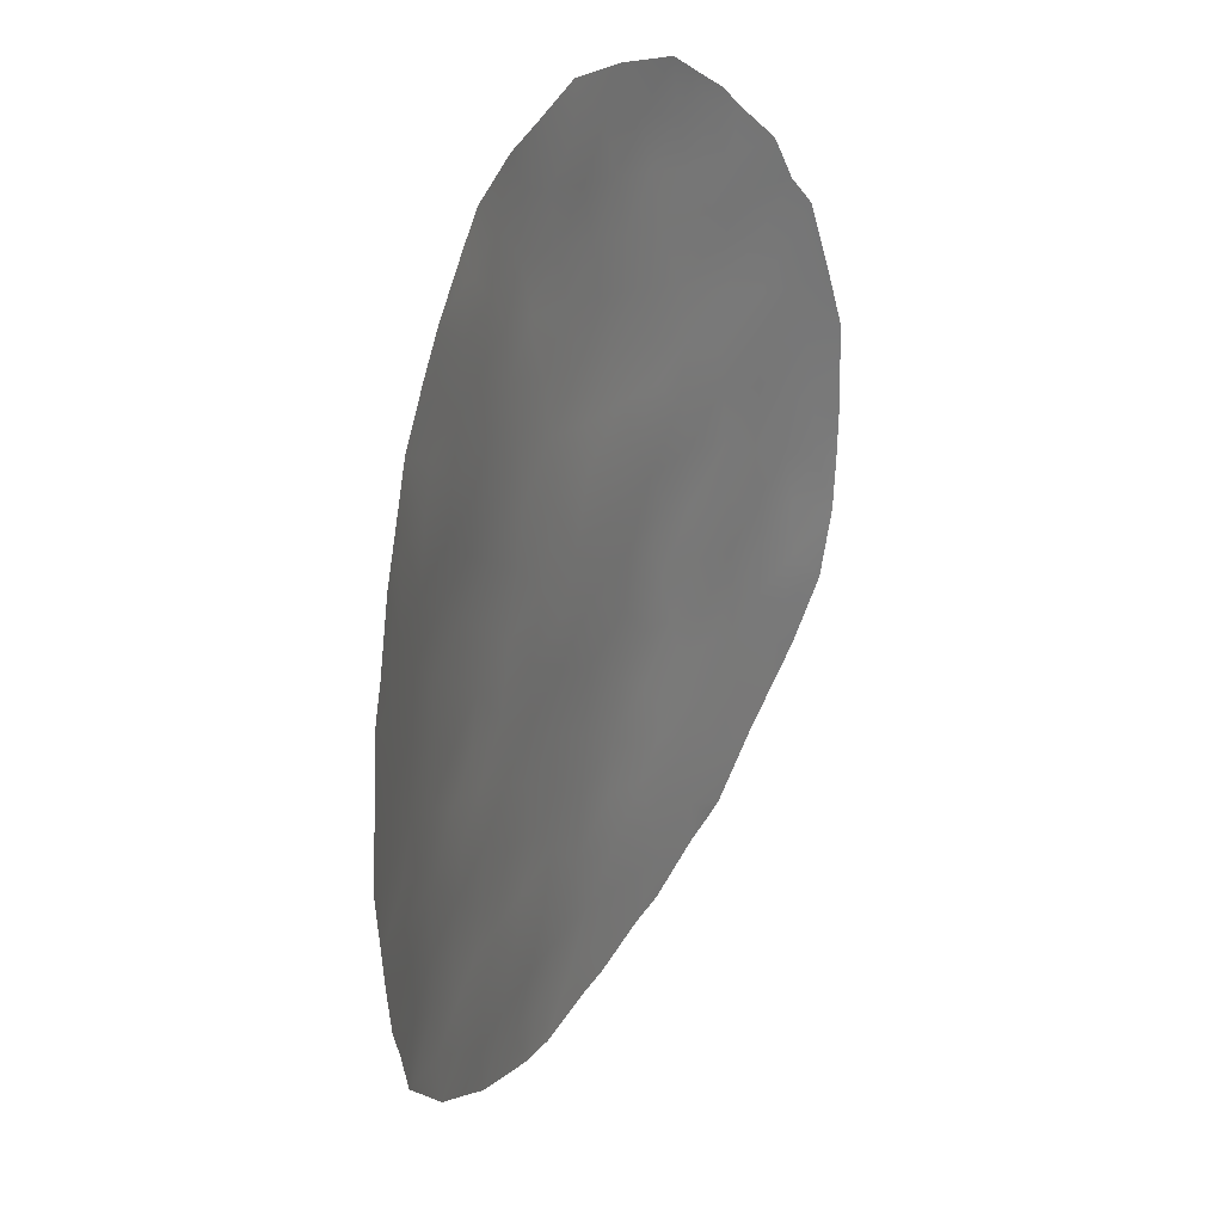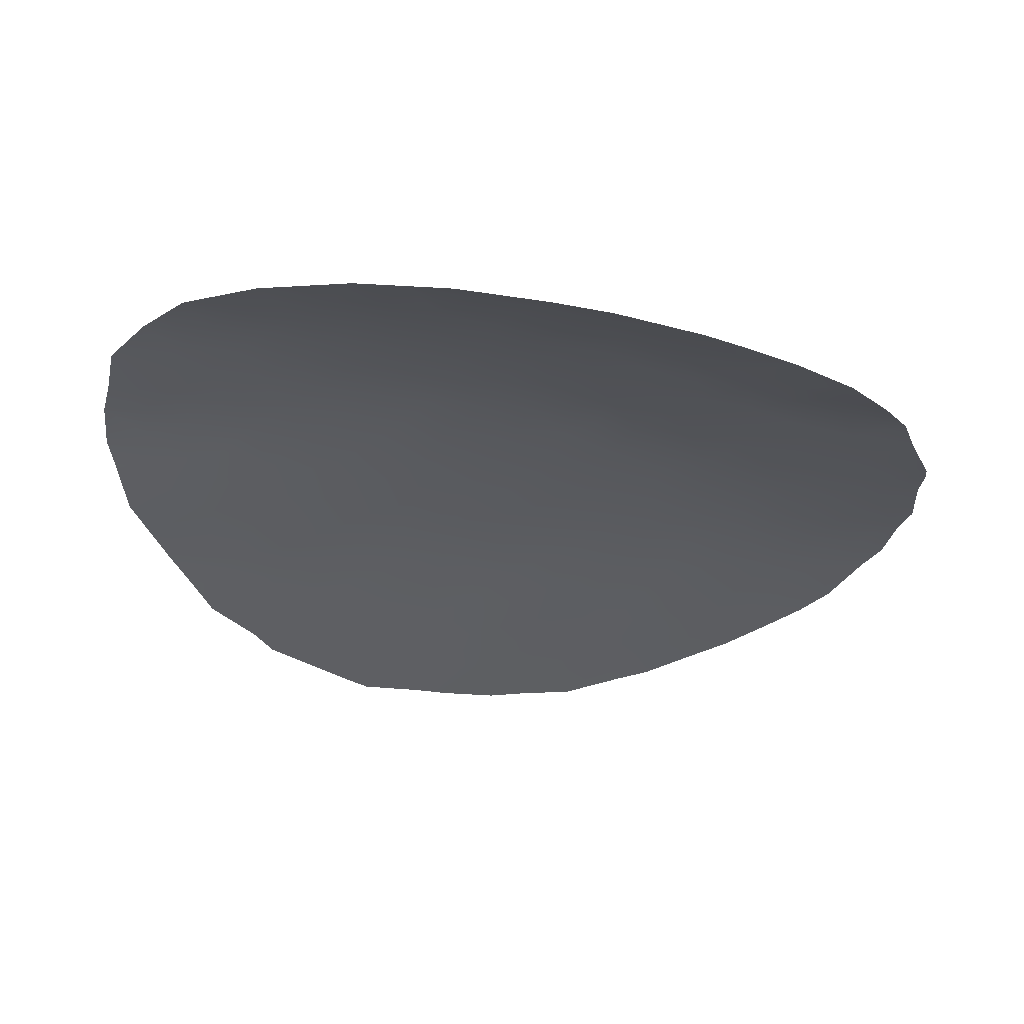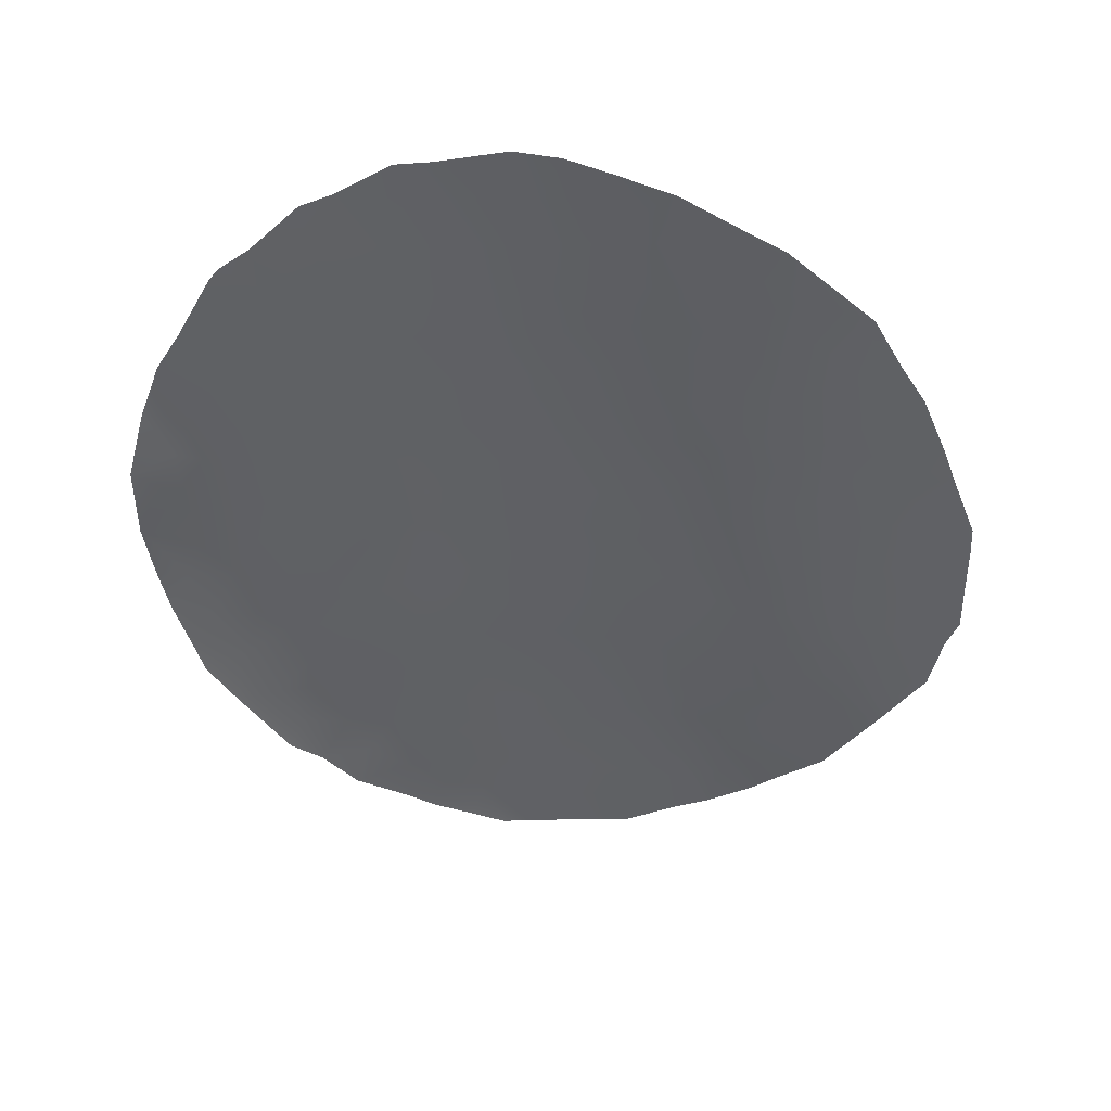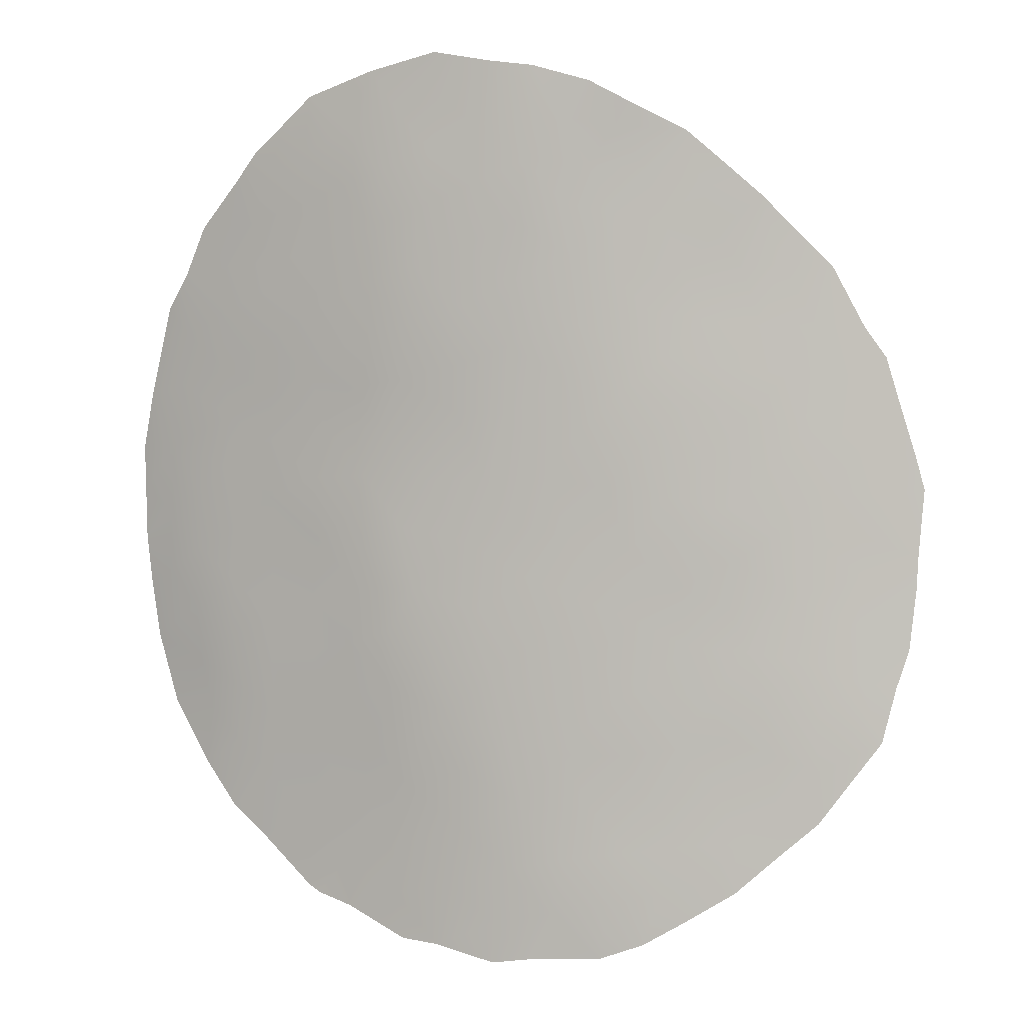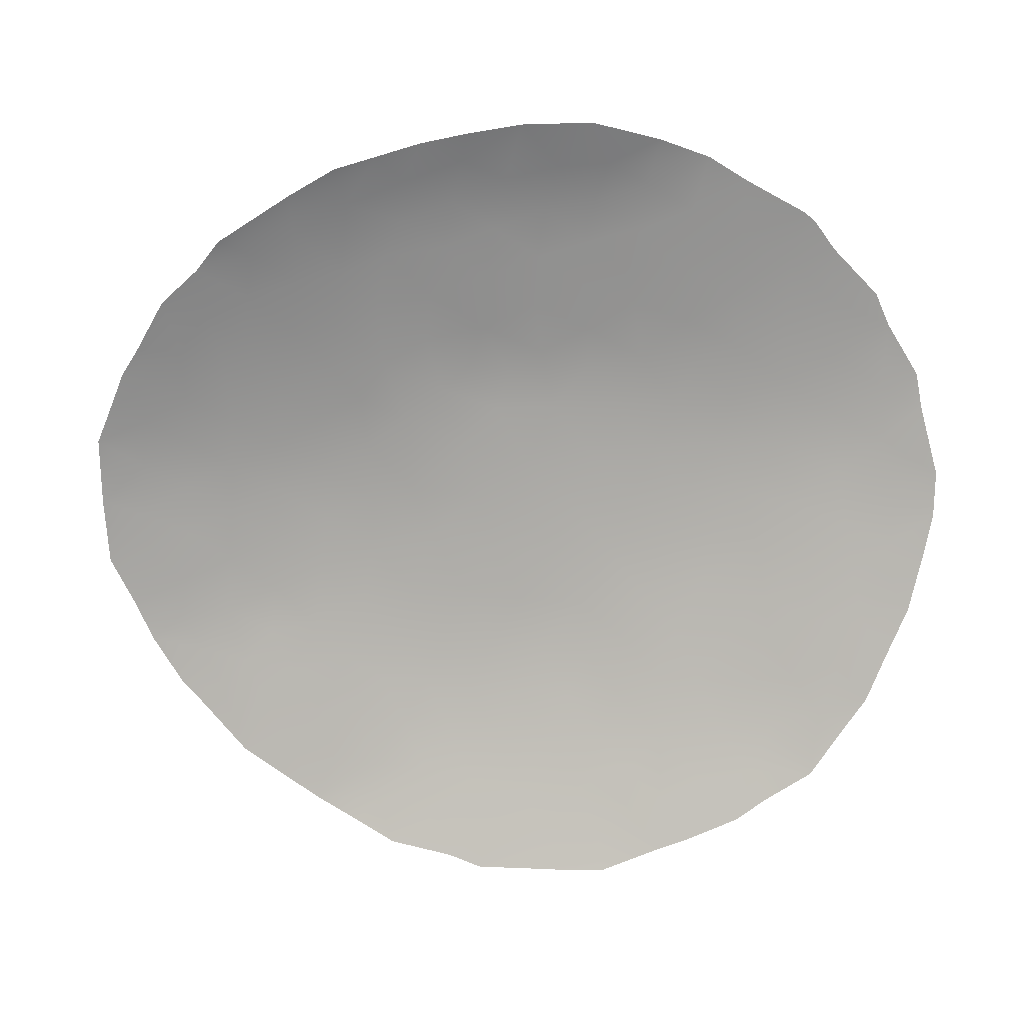
<metadata>
{"format":"obj","ext":"obj","renderer":"f3d","projection":"perspective","resolution":1024,"background":"white","views":[{"elev":38.3,"azim":-53.8,"up":"+Z"},{"elev":-22.6,"azim":67.3,"up":"+Y"},{"elev":-50.4,"azim":-163.1,"up":"+Y"},{"elev":1.3,"azim":-159.4,"up":"+Z"},{"elev":-70.2,"azim":107.4,"up":"+Y"}]}
</metadata>
<code>
v -4.735 63.37 37.48
v -6.127 63.01 38.81
v -5.42 63.09 35.77
v -4.732 62.98 31.06
v -3.87 63.3 32.71
v -5.892 62.66 31.28
v 0.678 64.01 36.22
v -0.02705 63.88 34.08
v 0.9835 63.52 29.78
v 3.134 63.66 32.98
v -0.5099 64.2 39.63
v -2.784 64.08 42.48
v 0.5466 64.4 43.11
v -0.5004 63.71 32.05
v 0.00164 64.06 37.74
v 2.462 64.15 40.27
v 4.027 63.92 39.53
v -1.9 63.67 33.29
v -3.397 63.53 35.79
v -5.42 63.24 40.48
v 2.298 63.85 35.38
v 3.823 63.8 36.6
v 4.424 63.76 37.46
v -7.054 62.71 40.63
v -7.247 62.42 34.78
v -7.608 62.23 32.59
v 2.178 64.27 42.45
v -3.983 63.09 29.17
v 0.5115 64.18 39.35
v -1.498 63.82 35.72
v 2.318 63.99 37.58
v -8.76 61.86 36.53
v -0.8359 64.27 41.72
v -1.261 64.27 43.6
v -3.463 63.78 40.8
v 0.9376 64.29 41.09
v -2.422 63.48 30.95
v -5.683 62.66 29.62
v -6.804 62.68 37
v 1.463 63.66 31.81
v -8.16 62.18 38.64
v -2.426 63.99 40.34
v -0.1875 63.56 30.18
v -2.353 63.83 37.99
v -4.15 63.55 39.29
v -5.768 62.81 32.94
v -3.598 63.46 34.7
v 0.9333 63.47 28.93
v 1.554 63.48 29.14
v 2.686 63.49 30.16
v 1.775 63.47 29.28
v -1.864 63.36 28.05
v -2.524 63.26 28.13
v -5.485 63.32 42.99
v 4.637 63.77 39.45
v 5.161 63.48 35.76
v 3.632 64.03 41.51
v 2.851 64.19 42.35
v 4.05 63.95 40.63
v 2.469 64.25 42.8
v -4.435 63.71 43.55
v -3.882 63.89 43.85
v 4.952 63.38 33.85
v 4.47 63.82 40.03
v 3.308 63.5 30.7
v -9.129 61.65 33.81
v -7.614 62.13 30.7
v -0.7889 63.43 28.32
v -0.1375 63.46 28.39
v -8.003 62.02 31.24
v -8.68 61.81 32.16
v -6.177 62.52 29.43
v -9.242 61.65 37.23
v -9.377 61.58 36.66
v -8.758 61.92 39
v 1.296 64.35 43.77
v -2.134 64.21 44.25
v -1.129 64.34 44.44
v 0.06647 64.41 44.16
v -6.762 62.9 41.83
v -7.894 62.33 40.58
v -3.815 63.05 28.2
v -8.409 62.09 39.53
v 5.169 63.55 37.44
v -4.578 62.9 28.47
v -9.279 61.61 35.48
v -1.355 64.03 38.86
v -1.398 63.94 38.05
v -0.3001 64.12 38.65
v -3.313 63.68 38.7
v -2.339 63.92 39.23
v -3.27 63.77 39.74
v -0.1103 64.34 42.41
v 0.05695 64.28 41.4
v 0.771 64.35 42.1
v -3.204 63.38 31.89
v -2.142 63.58 32.17
v -2.93 63.48 32.92
v -2.743 63.57 33.99
v -3.731 63.38 33.65
v -5.731 63.22 42.05
v -6.038 63.15 42.49
v 4.157 63.85 38.6
v 4.929 63.67 38.44
v -6.395 62.94 40.56
v -5.759 63.13 39.66
v 1.341 63.93 35.75
v 2.282 63.92 36.5
v 1.423 64.01 36.87
v 4.548 63.64 36.26
v -1.878 63.83 36.86
v -2.957 63.66 36.86
v -2.505 63.68 36.02
v -5.084 63.23 36.55
v -4.045 63.45 36.7
v 2.584 64.19 41.54
v 3.13 64.08 40.79
v 3.254 64.03 39.9
v -0.2944 63.94 35.97
v 0.3638 64.04 36.89
v -0.7574 63.94 36.81
v -4.393 63.47 38.39
v -3.609 63.58 37.7
v -1.68 63.75 34.46
v -2.592 63.63 35.09
v -4.793 63.49 42.3
v -3.818 63.78 42.41
v -3.389 63.98 43.23
v -4.31 63.7 43.06
v 2.389 64.1 39.31
v 2.235 64.05 38.45
v -0.07852 63.79 33.01
v -1.135 63.69 32.62
v 5.083 63.43 34.87
v 4.605 63.56 35.12
v 3.24 63.71 33.91
v 3.97 63.53 33.4
v 4.025 63.64 34.43
v -2.617 64.13 43.43
v -2.902 64.1 44.14
v 3.874 63.73 35.54
v 1.64 64.28 41.8
v 2.358 63.66 32.4
v 2.434 63.58 31.26
v 3.147 63.6 31.92
v -2.158 63.44 29.77
v -3.238 63.27 29.99
v -2.95 63.25 28.99
v -4.299 63.55 40.39
v -4.838 63.38 39.83
v -4.244 63.16 31.9
v -3.652 63.21 30.96
v -5.968 63.11 41.19
v -5.125 63.36 41.37
v -2.567 64.04 41.41
v -3.381 63.88 41.72
v -4.671 63.11 33.1
v -4.496 63.22 34.34
v 3.079 63.83 35.99
v 3.164 63.76 34.93
v 0.5625 63.91 34.81
v 1.5 63.85 34.64
v 1.619 63.79 33.64
v 2.413 63.78 34.33
v 3.244 63.88 37.09
v 3.182 63.92 38.01
v 1.189 64.04 37.82
v 3.24 63.97 38.87
v 0.6194 64.12 38.48
v -7.448 62.31 33.6
v -8.289 61.99 34.25
v -8.335 61.95 33.24
v -6.211 62.54 30.32
v -6.887 62.36 31.04
v -6.95 62.31 30.13
v -1.315 63.61 31.56
v -1.078 63.48 29.46
v -6.486 62.84 37.94
v -7.133 62.6 38.71
v -7.504 62.42 37.78
v -7.622 62.18 31.65
v -6.815 62.43 31.96
v -7.61 62.43 39.56
v -6.224 62.79 35.38
v -6.067 62.9 36.33
v -7.023 62.56 35.97
v -7.81 62.26 36.67
v -8.448 62.02 37.55
v -8.968 61.8 38.21
v -1.606 64.14 41.03
v -1.775 64.18 42.08
v 3.753 63.51 32.53
v 4.598 63.35 32.59
v -1.008 64.28 42.72
v -0.6862 64.23 40.68
v -1.471 64.1 39.95
v -1.911 64.19 43.1
v 0.233 64.24 40.37
v 0.6511 63.6 30.92
v 0.3764 63.69 31.96
v -0.3717 63.64 31.18
v -4.214 63.63 41.55
v -0.4235 64.34 43.43
v -1.266 63.52 30.51
v 1.419 64.34 42.78
v 1.814 64.31 43.34
v -5.307 62.79 30.27
v -4.302 63.05 30.11
v -5.109 63.29 39.01
v 3.918 63.42 31.48
v 0.002539 63.5 29.24
v -8.914 61.72 33.13
v -6.697 62.52 32.85
v -6.462 62.62 33.78
v -7.372 62.59 41.15
v 5.164 63.52 36.63
v -5.397 62.96 33.88
v -5.223 62.9 32.03
v -6.139 62.75 34.55
v -5.332 63.05 34.93
v -8.374 61.97 35.12
v -9.248 61.61 34.9
v -8.359 62 35.83
v -4.901 62.86 29.38
v -5.29 62.73 28.88
v -5.445 63.19 38.15
v -5.776 63.03 37.25
v -4.459 63.3 35.56
v -6.062 62.67 32.19
v 1.745 63.72 32.83
v -6.716 62.8 39.56
v 0.7389 63.84 33.82
v 0.9729 63.75 32.82
v 2.403 63.73 33.37
v -1.914 63.4 28.76
v 1.659 63.56 30.53
v -0.5382 63.87 34.91
v 0.3684 63.98 35.55
v -0.8824 63.79 33.71
v 1.412 64.13 38.83
v -7.756 62.24 35.63
v 1.324 64.2 39.95
v 2.101 64.2 40.82
f 9 48 49
f 87 88 89
f 9 51 236
f 90 91 92
f 35 149 92
f 93 94 95
f 235 53 52
f 96 97 98
f 99 100 98
f 101 54 102
f 105 231 106
f 107 108 109
f 111 112 113
f 114 228 115
f 27 116 58
f 27 58 60
f 16 118 117
f 119 120 121
f 122 123 90
f 99 124 125
f 127 128 129
f 130 242 240
f 9 49 51
f 56 135 134
f 136 137 138
f 139 140 128
f 141 135 110
f 17 64 59
f 95 142 205
f 143 144 145
f 146 147 148
f 151 152 96
f 101 153 154
f 35 155 156
f 157 100 158
f 159 160 141
f 161 162 107
f 136 160 164
f 159 165 108
f 167 120 109
f 103 168 166
f 118 130 168
f 131 240 167
f 170 171 172
f 173 174 175
f 176 133 97
f 43 177 211
f 178 179 180
f 182 181 174
f 184 185 186
f 180 188 187
f 32 73 74
f 41 75 189
f 13 76 79
f 190 191 155
f 192 193 137
f 194 93 203
f 195 190 196
f 34 78 77
f 197 191 194
f 195 198 94
f 242 198 29
f 199 200 201
f 156 127 202
f 78 203 79
f 12 197 139
f 176 204 201
f 205 27 206
f 207 224 208
f 209 150 106
f 34 203 78
f 145 210 192
f 243 116 142
f 147 152 208
f 202 154 149
f 200 233 132
f 89 169 29
f 173 207 6
f 213 214 170
f 9 211 48
f 41 183 83
f 41 83 75
f 17 55 64
f 28 85 82
f 23 84 104
f 111 121 88
f 91 87 196
f 151 157 218
f 40 236 144
f 219 220 184
f 221 222 171
f 186 187 241
f 204 146 177
f 224 38 225
f 226 178 227
f 123 115 112
f 209 226 122
f 227 185 114
f 113 19 125
f 229 213 182
f 217 219 214
f 218 229 6
f 228 220 158
f 11 87 89
f 89 88 15
f 236 51 50
f 45 90 92
f 90 44 91
f 92 91 42
f 42 35 92
f 92 149 45
f 13 93 95
f 93 33 94
f 95 94 36
f 5 96 98
f 96 37 97
f 98 97 18
f 18 99 98
f 99 47 100
f 98 100 5
f 54 101 126
f 102 80 101
f 103 104 55
f 104 103 23
f 103 55 17
f 20 105 106
f 105 24 231
f 106 231 2
f 107 21 108
f 23 22 110
f 216 110 56
f 30 111 113
f 111 44 112
f 113 112 19
f 1 114 115
f 114 3 228
f 115 228 19
f 116 117 57
f 116 57 58
f 118 59 117
f 59 118 17
f 57 117 59
f 30 119 121
f 119 7 120
f 121 120 15
f 45 122 90
f 122 1 123
f 90 123 44
f 47 99 125
f 125 124 30
f 126 129 54
f 126 127 129
f 127 12 128
f 129 128 62
f 129 61 54
f 61 129 62
f 130 16 242
f 14 132 133
f 132 8 239
f 133 239 18
f 138 63 135
f 134 135 63
f 137 10 192
f 138 137 63
f 12 139 128
f 128 140 62
f 22 141 110
f 141 138 135
f 110 135 56
f 13 95 205
f 95 36 142
f 205 142 27
f 10 143 145
f 143 40 144
f 145 144 65
f 235 146 148
f 146 37 147
f 148 147 28
f 149 20 150
f 149 150 45
f 5 151 96
f 151 4 152
f 96 152 37
f 126 101 154
f 101 80 153
f 154 153 20
f 80 105 153
f 153 105 20
f 35 42 155
f 156 155 12
f 217 157 158
f 157 5 100
f 158 100 47
f 18 239 124
f 22 159 141
f 159 21 160
f 141 160 138
f 7 238 107
f 107 162 21
f 163 230 234
f 234 136 164
f 136 138 160
f 164 160 21
f 21 159 108
f 159 22 165
f 108 165 31
f 31 165 166
f 31 167 109
f 167 15 120
f 109 120 7
f 23 103 166
f 103 17 168
f 17 118 168
f 118 16 130
f 31 131 167
f 131 130 240
f 167 169 15
f 26 170 172
f 170 25 171
f 172 171 66
f 212 172 66
f 173 6 174
f 175 174 67
f 72 38 173
f 173 175 72
f 37 176 97
f 176 14 133
f 97 133 18
f 177 68 211
f 69 211 68
f 39 178 180
f 178 2 179
f 180 179 41
f 26 71 181
f 70 181 71
f 6 182 174
f 182 26 181
f 67 181 70
f 67 174 181
f 2 231 179
f 179 183 41
f 25 184 186
f 184 3 185
f 186 185 39
f 39 180 187
f 180 41 188
f 187 188 32
f 189 188 41
f 32 188 73
f 189 73 188
f 42 190 155
f 190 33 191
f 155 191 12
f 136 10 137
f 137 193 63
f 34 194 203
f 194 33 93
f 203 93 13
f 11 195 196
f 195 33 190
f 196 190 42
f 34 197 194
f 197 12 191
f 194 191 33
f 33 195 94
f 195 11 198
f 94 198 36
f 242 36 198
f 43 199 201
f 199 40 200
f 201 200 14
f 35 156 202
f 156 12 127
f 202 127 126
f 79 203 13
f 197 77 139
f 77 197 34
f 140 139 77
f 14 176 201
f 176 37 204
f 201 204 43
f 60 206 27
f 13 205 76
f 206 76 205
f 4 207 208
f 207 38 224
f 208 224 28
f 16 243 242
f 243 36 242
f 240 242 29
f 2 209 106
f 209 45 150
f 106 150 20
f 10 145 192
f 145 65 210
f 192 210 193
f 36 243 142
f 142 116 27
f 28 147 208
f 147 37 152
f 208 152 4
f 35 202 149
f 202 126 154
f 149 154 20
f 14 200 132
f 200 40 233
f 132 233 232
f 162 161 232
f 164 163 234
f 11 89 29
f 89 15 169
f 26 172 71
f 212 71 172
f 173 38 207
f 6 207 4
f 26 213 170
f 213 46 214
f 170 214 25
f 211 69 48
f 215 81 24
f 148 82 53
f 82 148 28
f 235 148 53
f 81 183 24
f 183 81 83
f 23 110 216
f 216 84 23
f 44 111 88
f 111 30 121
f 88 121 15
f 157 217 46
f 42 91 196
f 87 44 88
f 196 87 11
f 4 151 218
f 151 5 157
f 218 157 46
f 236 50 144
f 65 144 50
f 25 219 184
f 219 217 220
f 184 220 3
f 25 221 171
f 171 222 66
f 186 39 187
f 223 187 32
f 25 241 221
f 222 221 86
f 43 204 177
f 204 37 146
f 177 146 235
f 72 225 38
f 28 224 85
f 225 85 224
f 1 226 227
f 226 2 178
f 227 178 39
f 44 123 112
f 123 1 115
f 112 115 19
f 45 209 122
f 209 2 226
f 122 226 1
f 19 228 47
f 32 74 86
f 1 227 114
f 227 39 185
f 114 185 3
f 30 113 125
f 125 19 47
f 6 229 182
f 229 46 213
f 182 213 26
f 46 217 214
f 214 219 25
f 4 218 6
f 218 46 229
f 47 228 158
f 228 3 220
f 158 220 217
f 8 161 237
f 233 230 163
f 231 183 179
f 235 52 68
f 162 163 164
f 163 232 233
f 233 40 230
f 143 230 40
f 230 143 234
f 10 234 143
f 68 177 235
f 231 24 183
f 132 232 8
f 21 162 164
f 162 232 163
f 136 234 10
f 109 108 31
f 9 199 43
f 161 8 232
f 7 107 109
f 168 130 131
f 199 236 40
f 211 9 43
f 237 238 119
f 9 236 199
f 237 124 239
f 223 32 86
f 239 8 237
f 119 30 237
f 238 161 107
f 221 223 86
f 161 238 237
f 124 237 30
f 238 7 119
f 132 239 133
f 240 169 167
f 241 187 223
f 99 18 124
f 29 198 11
f 25 186 241
f 241 223 221
f 169 240 29
f 24 80 215
f 165 23 166
f 23 165 22
f 24 105 80
f 116 243 117
f 243 16 117
f 91 44 87
f 166 168 131
f 166 131 31

</code>
